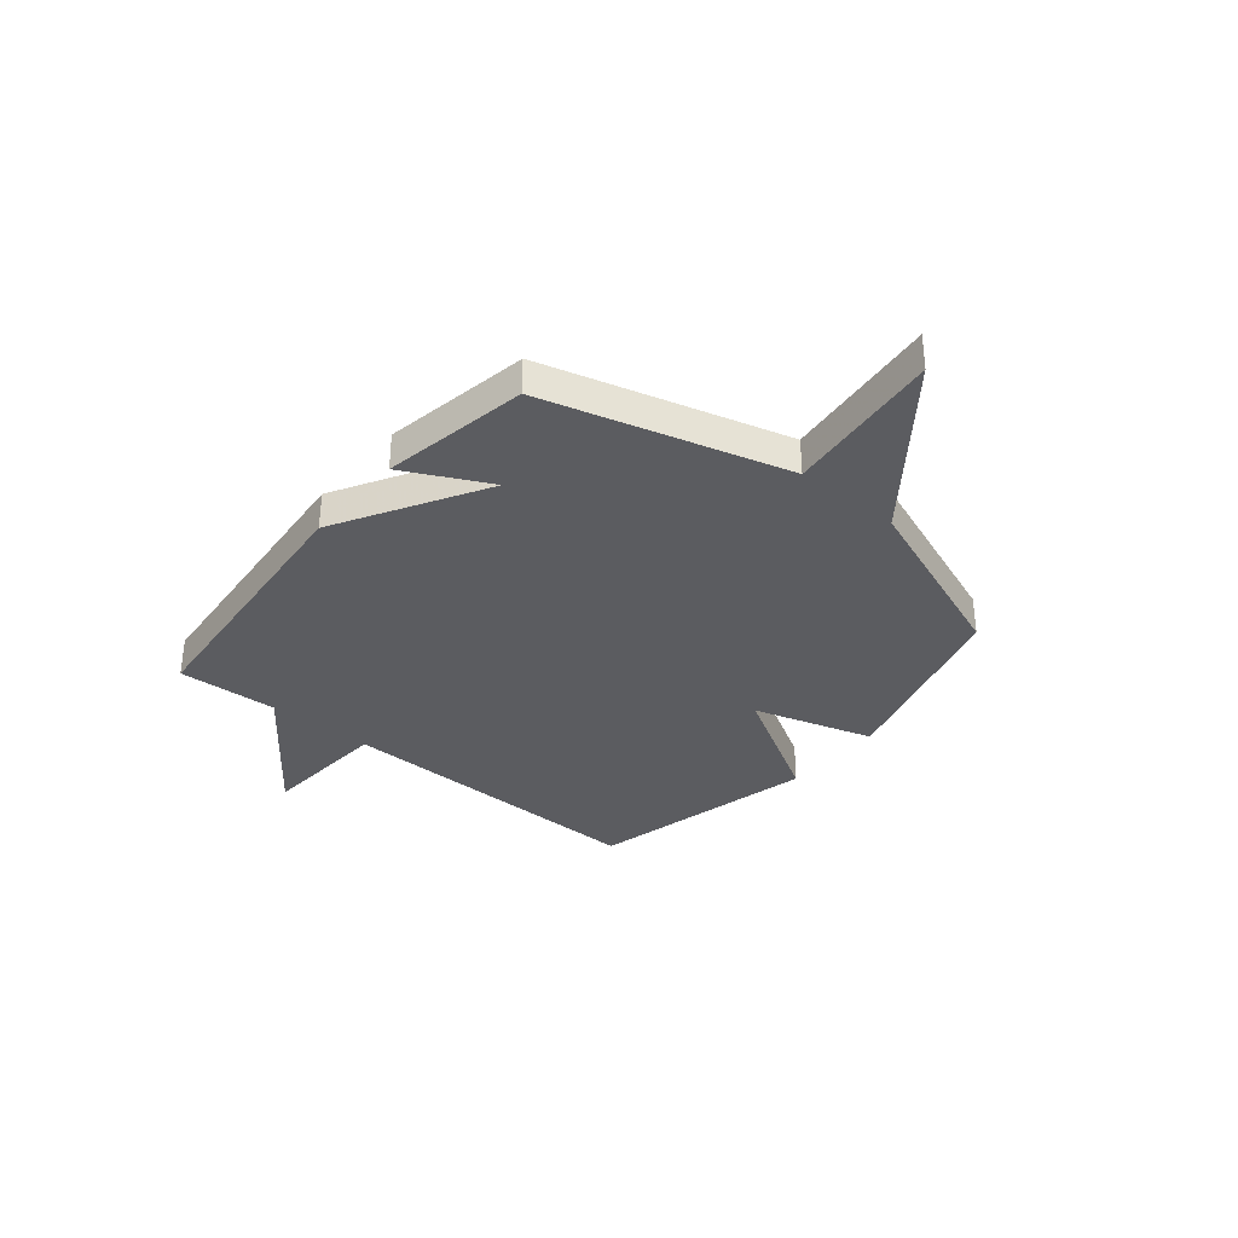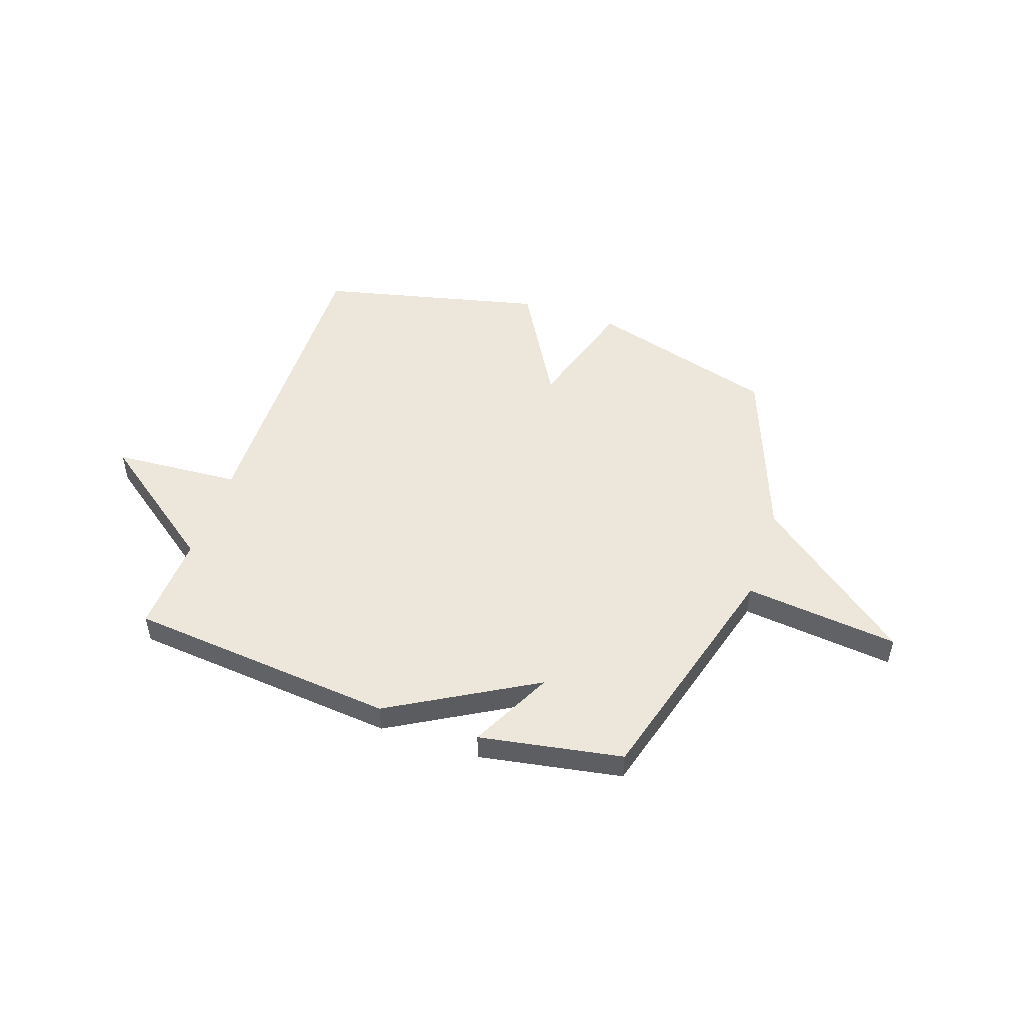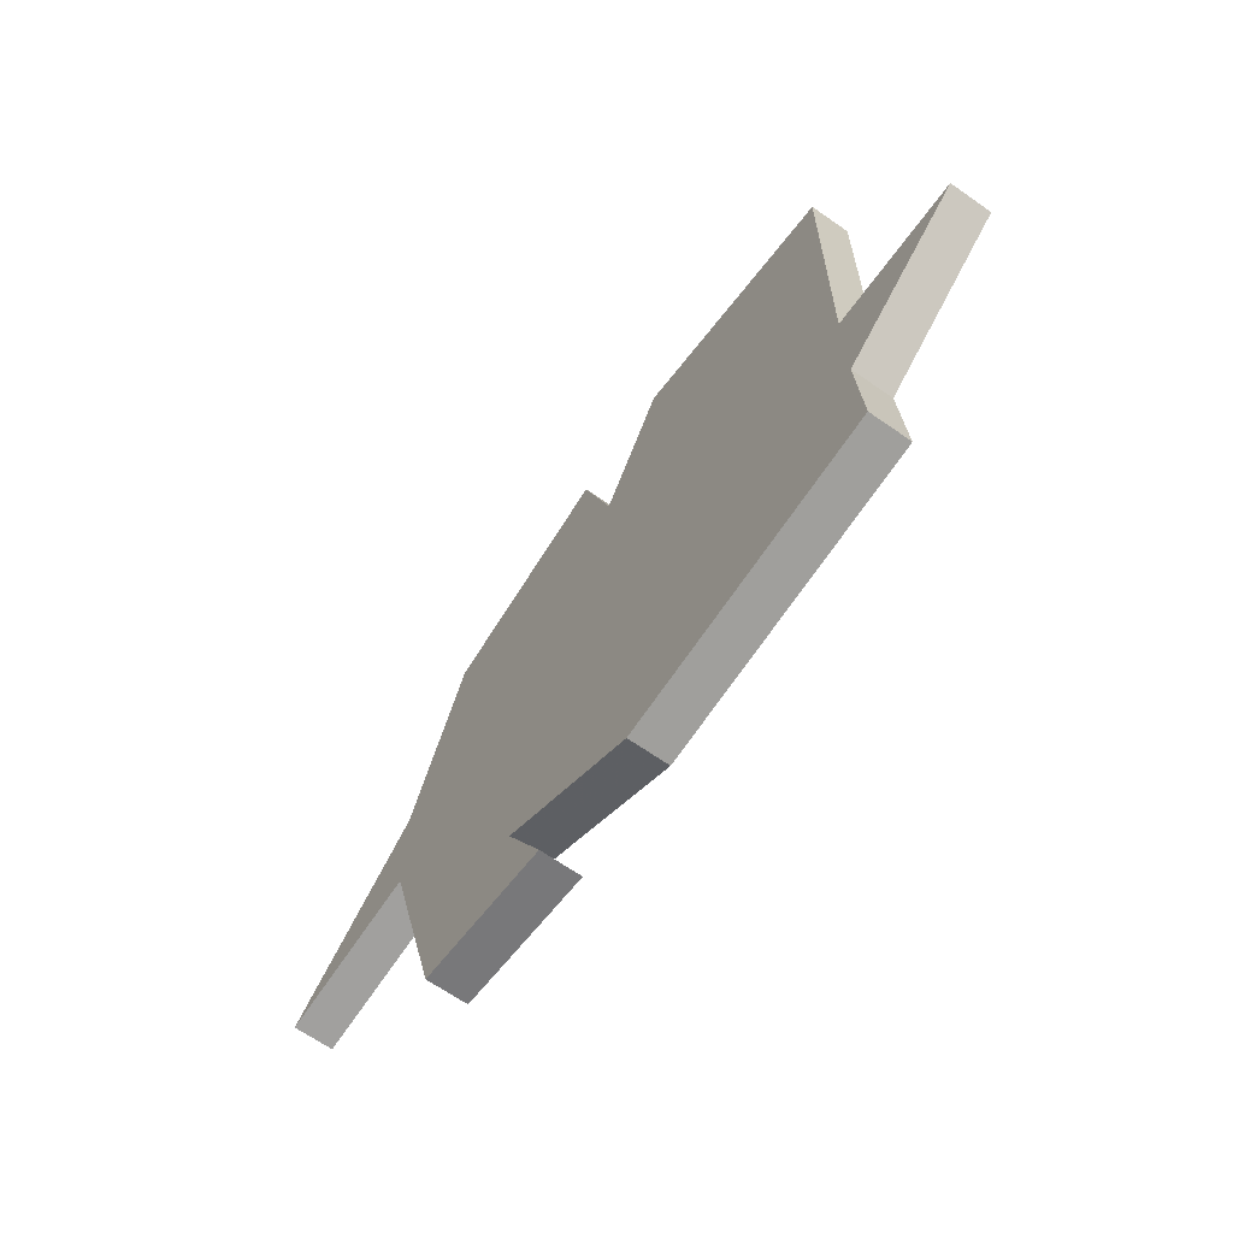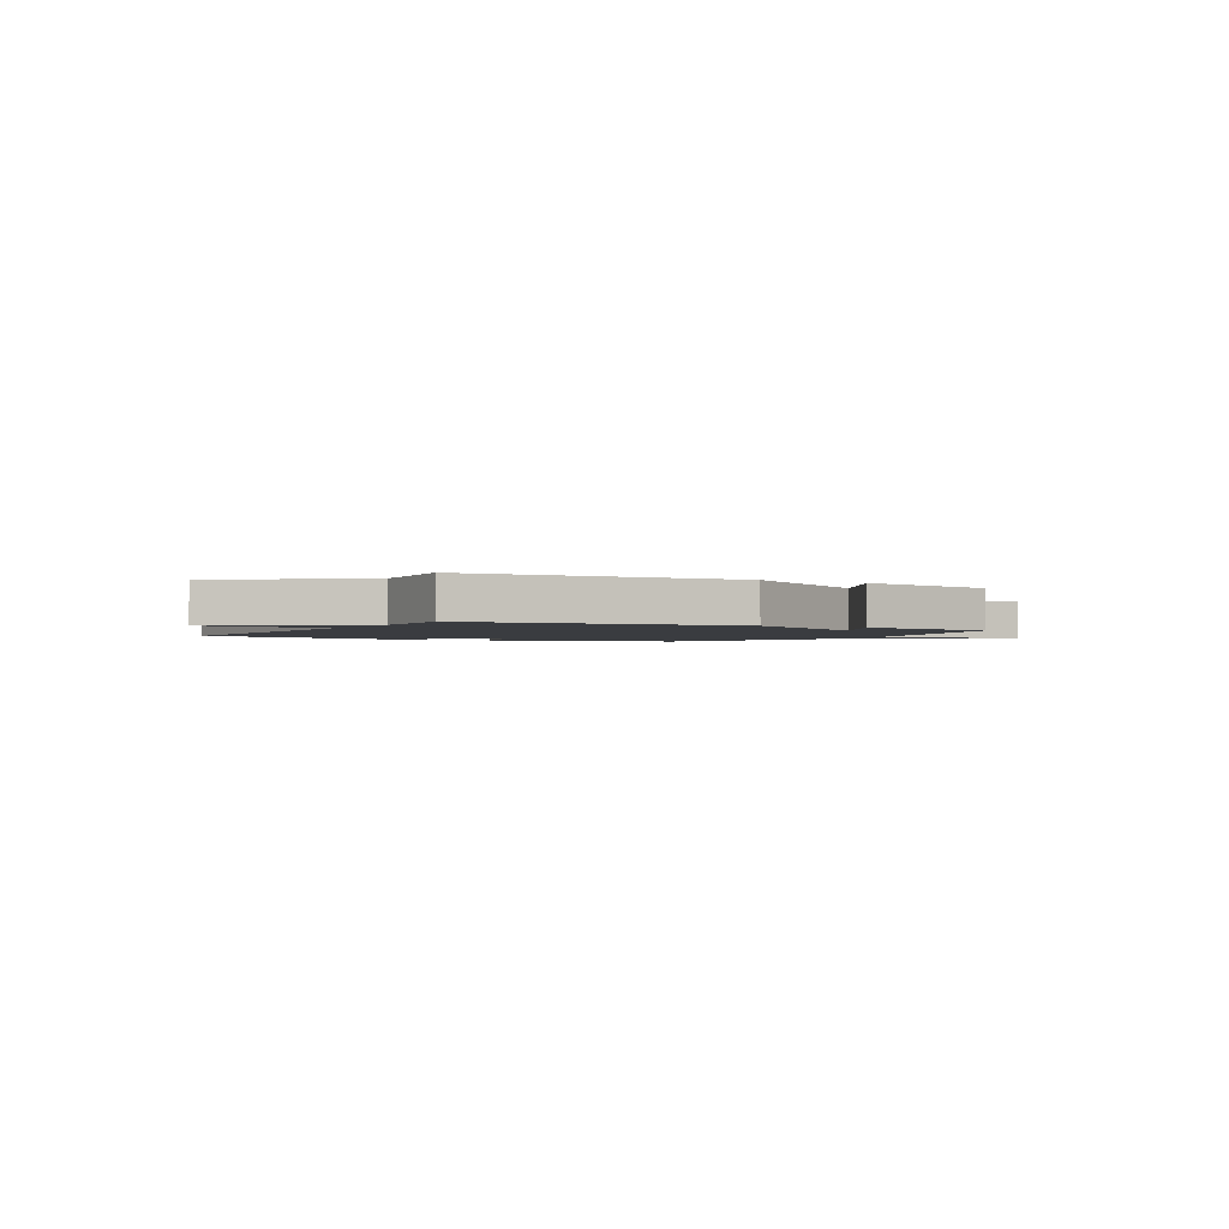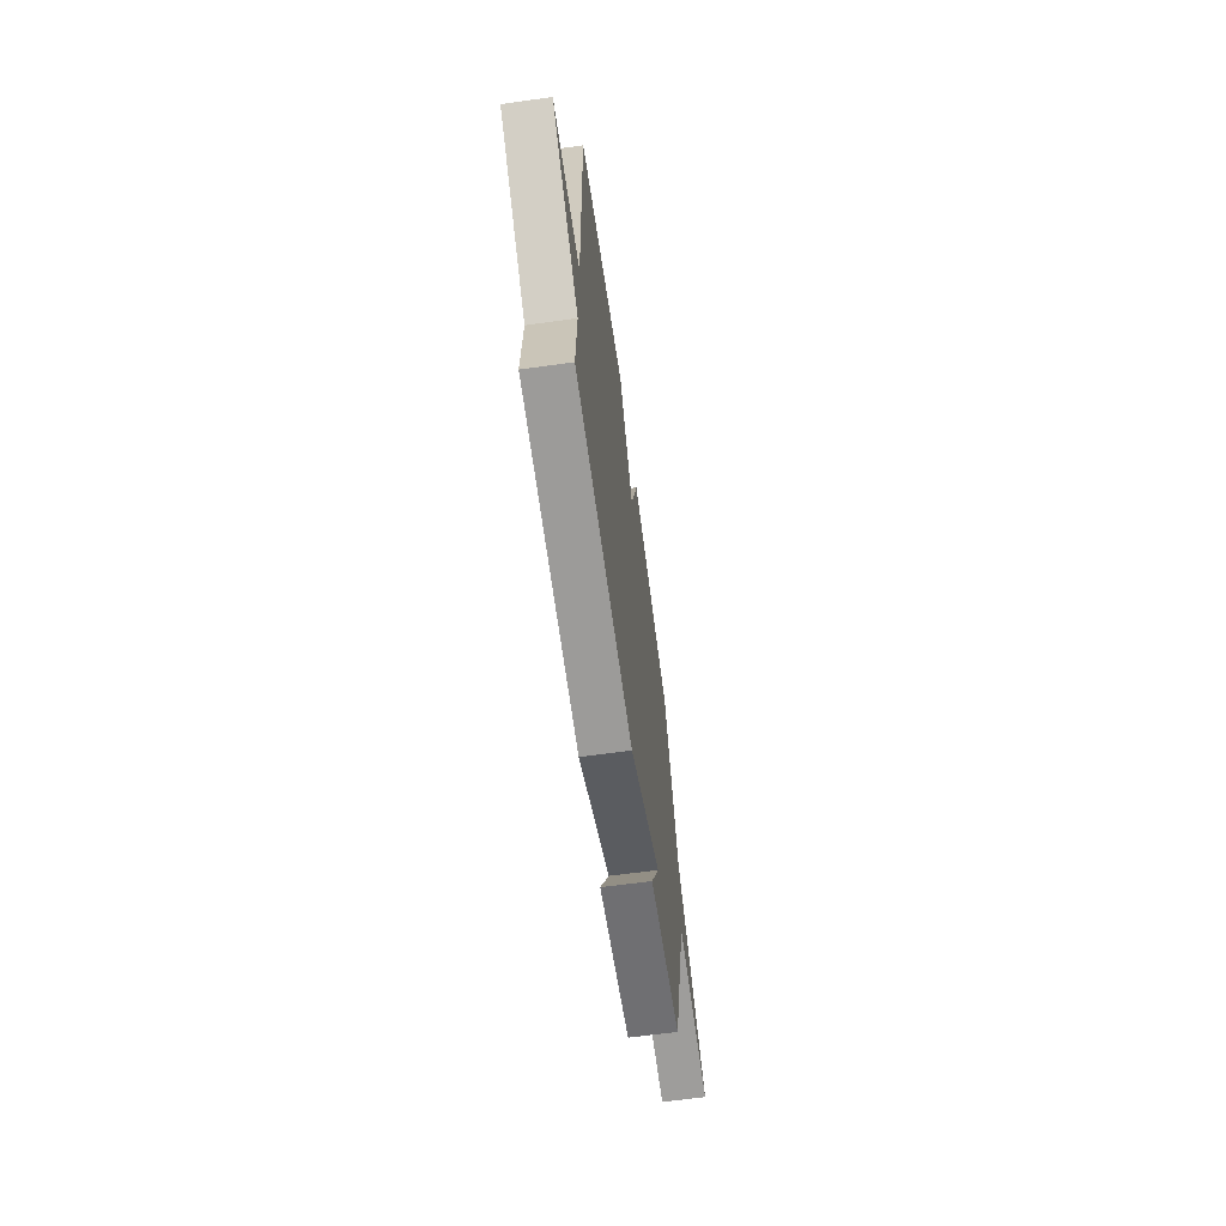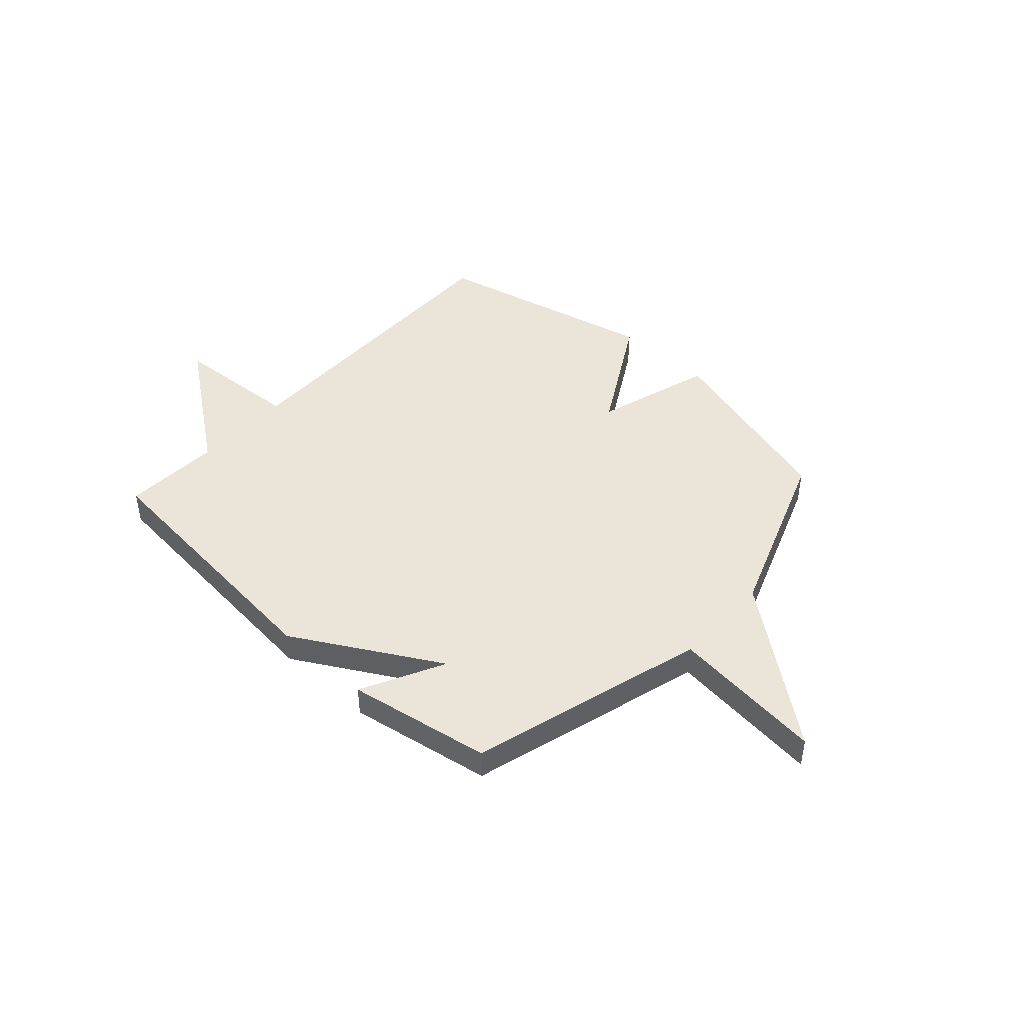
<metadata>
{"format":"obj","ext":"obj","renderer":"f3d","projection":"perspective","resolution":1024,"background":"white","views":[{"elev":-34.6,"azim":-129.7,"up":"+Y"},{"elev":50.3,"azim":-161.1,"up":"+Y"},{"elev":-66.5,"azim":55.0,"up":"+Z"},{"elev":-1.9,"azim":150.3,"up":"+Y"},{"elev":-64.5,"azim":97.9,"up":"+Z"},{"elev":45.5,"azim":-137.5,"up":"+Y"}]}
</metadata>
<code>
v 0.5 0.07 0.5
v 0.491 0.07 -0.109
v 0.738 0.07 -0.126
v 0.491 0.07 -0.309
v 0.5 0.07 -0.5
v -0.022 0.07 -0.549
v -0.303 0.07 -0.388
v -0.222 0.07 -0.549
v -0.5 0.07 -0.5
v -0.628 0.07 -0.04
v -0.927 0.07 -0.072
v -0.628 0.07 0.16
v -0.5 0.07 0.5
v -0.135 0.07 0.603
v -0.066 0.07 0.376
v 0.065 0.07 0.603
v 0.5 0 0.5
v 0.491 0 -0.109
v 0.738 0 -0.126
v 0.491 0 -0.309
v 0.5 0 -0.5
v -0.022 0 -0.549
v -0.303 0 -0.388
v -0.222 0 -0.549
v -0.5 0 -0.5
v -0.628 0 -0.04
v -0.927 0 -0.072
v -0.628 0 0.16
v -0.5 0 0.5
v -0.135 0 0.603
v -0.066 0 0.376
v 0.065 0 0.603
f 15 16 1 2
f 12 13 14 15
f 10 11 12 15
f 10 15 2
f 7 8 9 10
f 6 7 10
f 5 6 10
f 4 5 10
f 2 3 4 10
f 18 17 32 31
f 31 30 29 28
f 31 28 27 26
f 18 31 26
f 26 25 24 23
f 26 23 22
f 26 22 21
f 26 21 20
f 26 20 19 18
f 1 17 18 2
f 2 18 19 3
f 3 19 20 4
f 4 20 21 5
f 5 21 22 6
f 6 22 23 7
f 7 23 24 8
f 8 24 25 9
f 9 25 26 10
f 10 26 27 11
f 11 27 28 12
f 12 28 29 13
f 13 29 30 14
f 14 30 31 15
f 15 31 32 16
f 16 32 17 1

</code>
